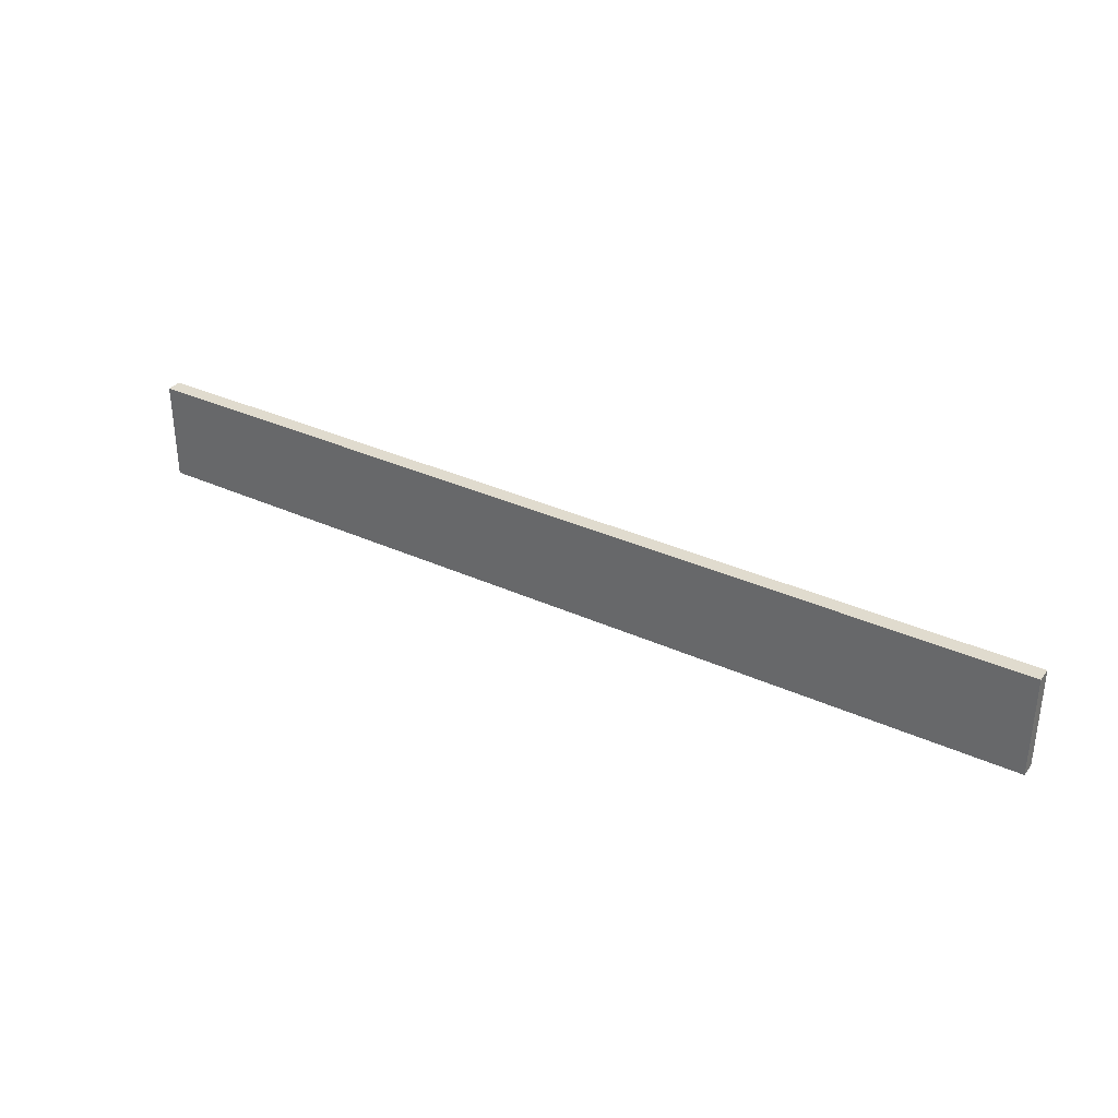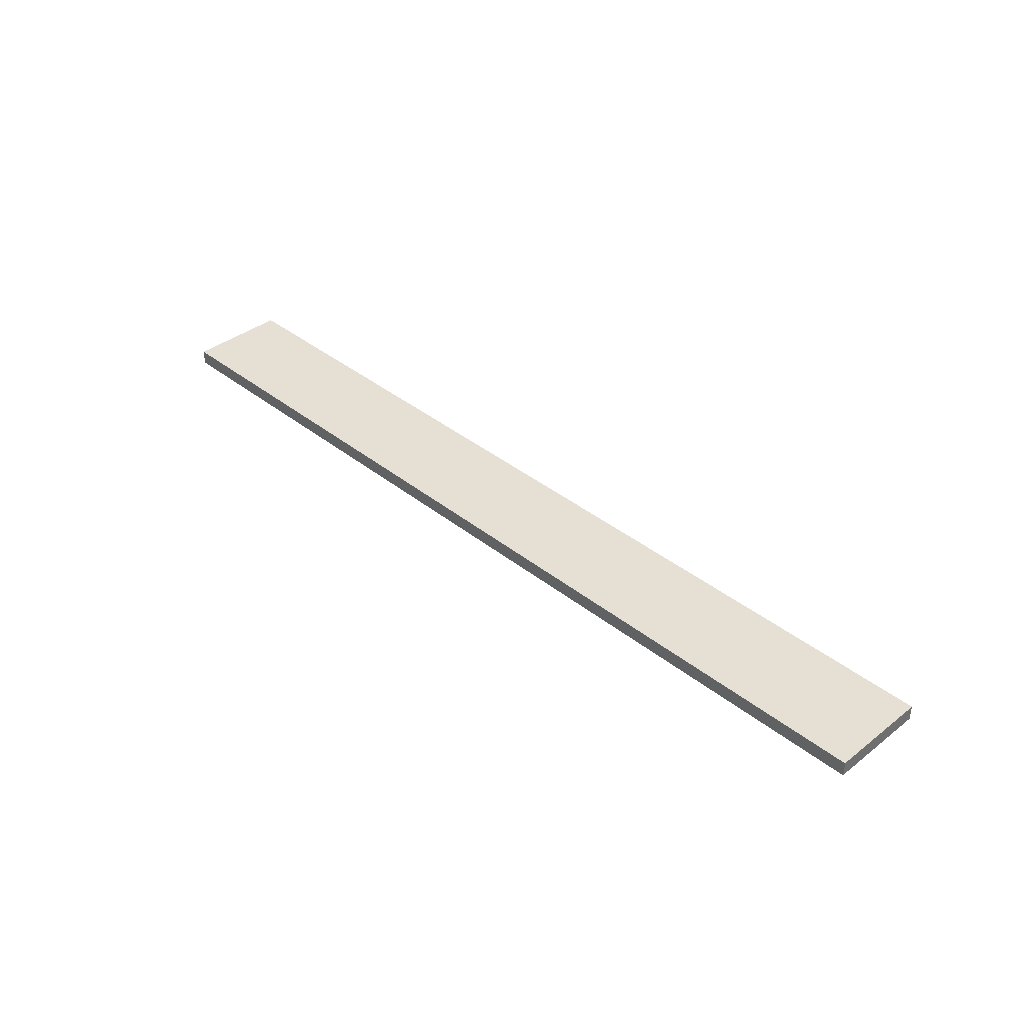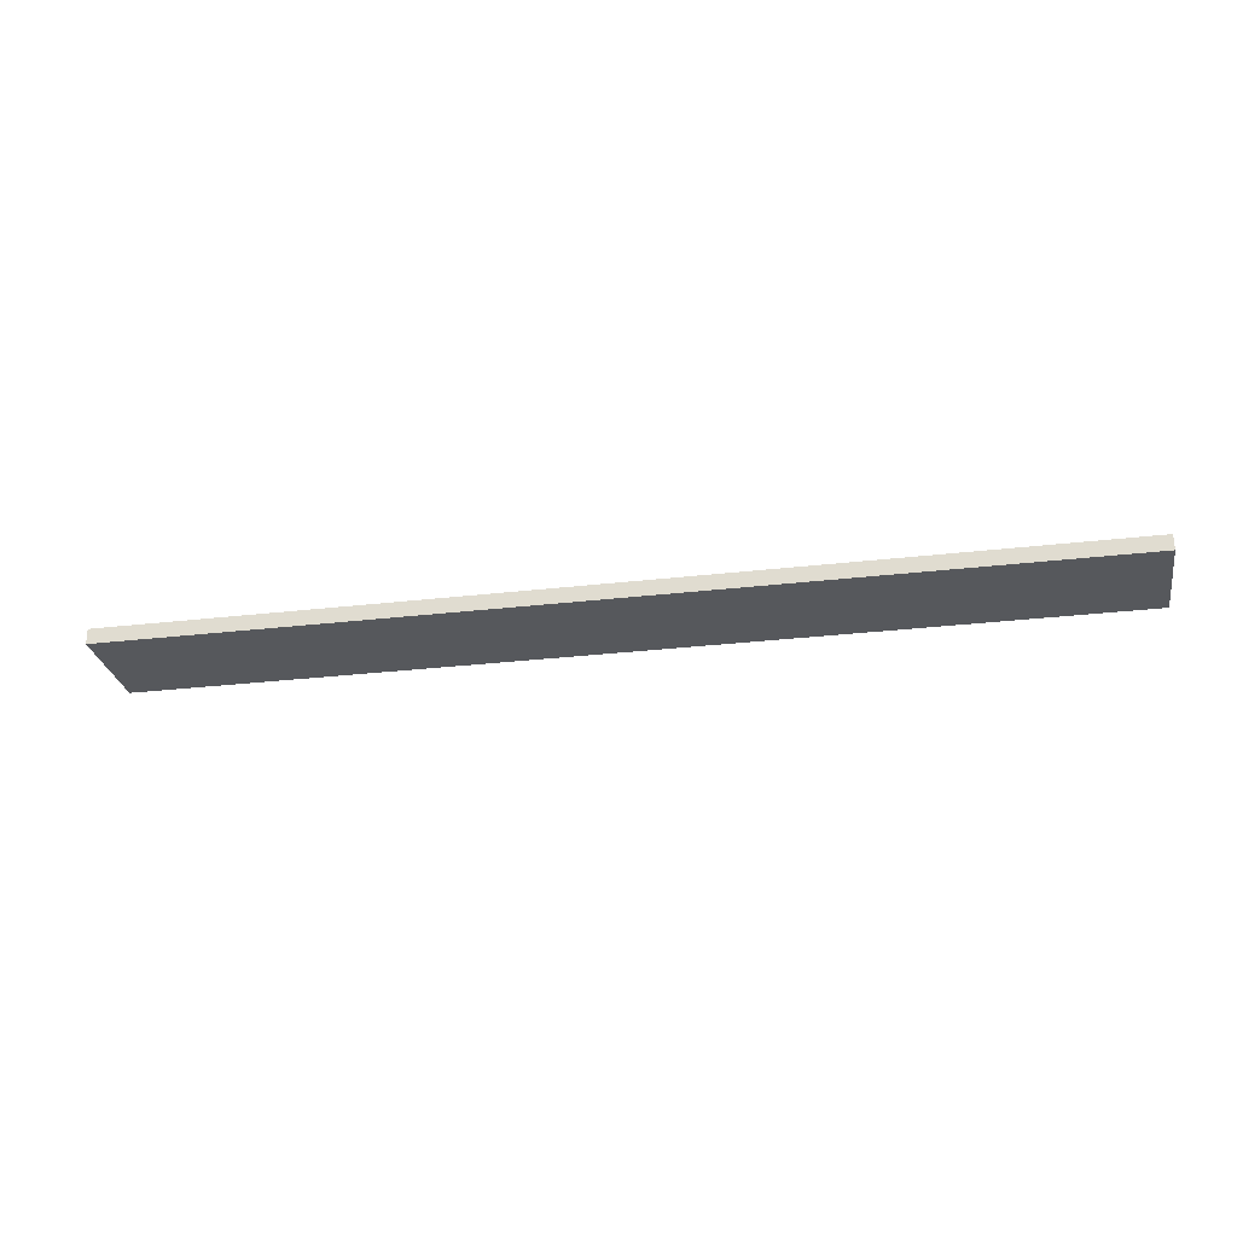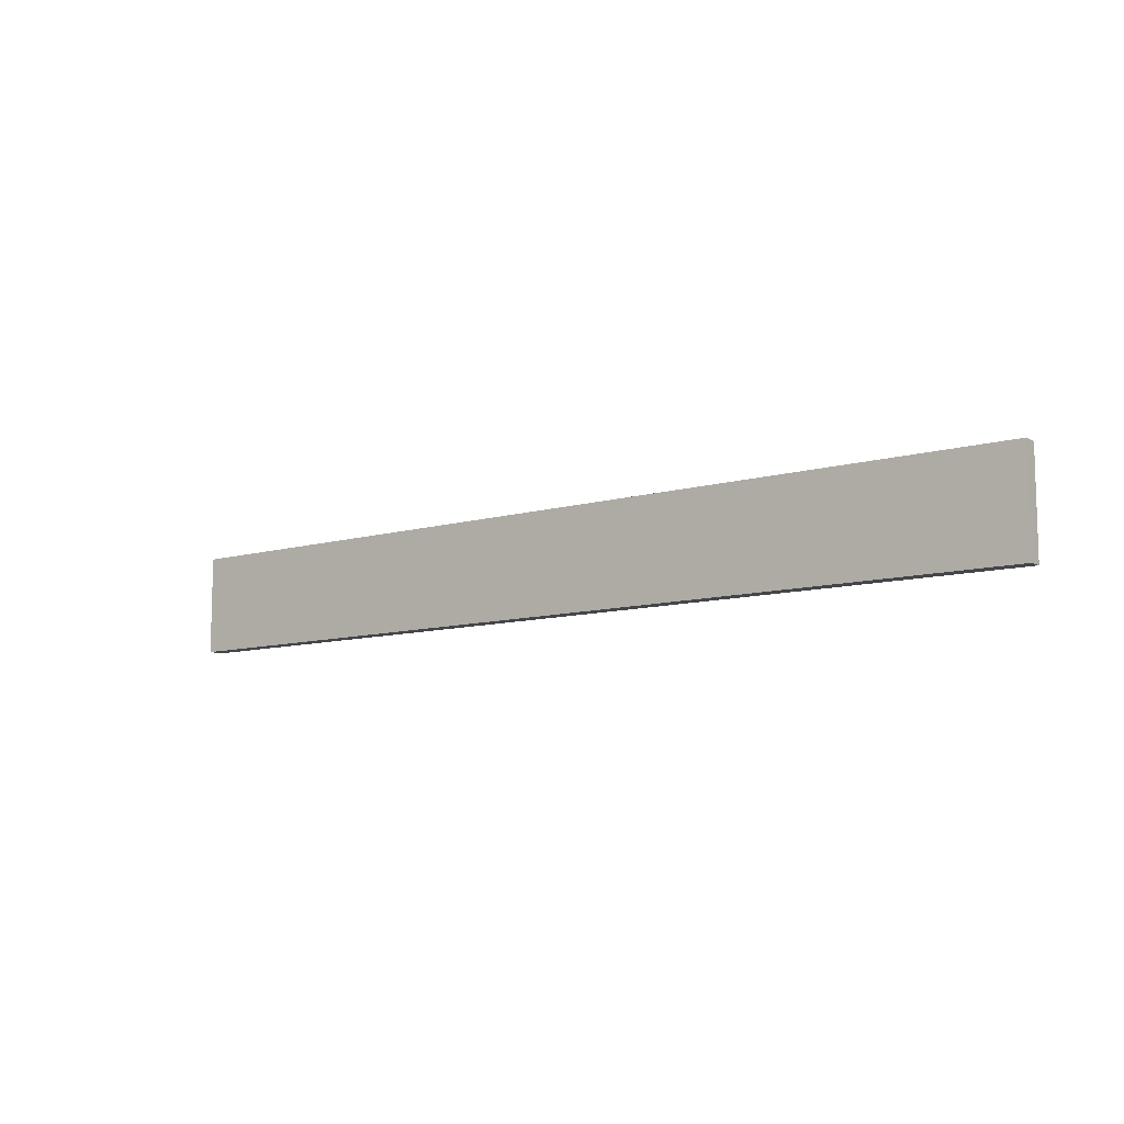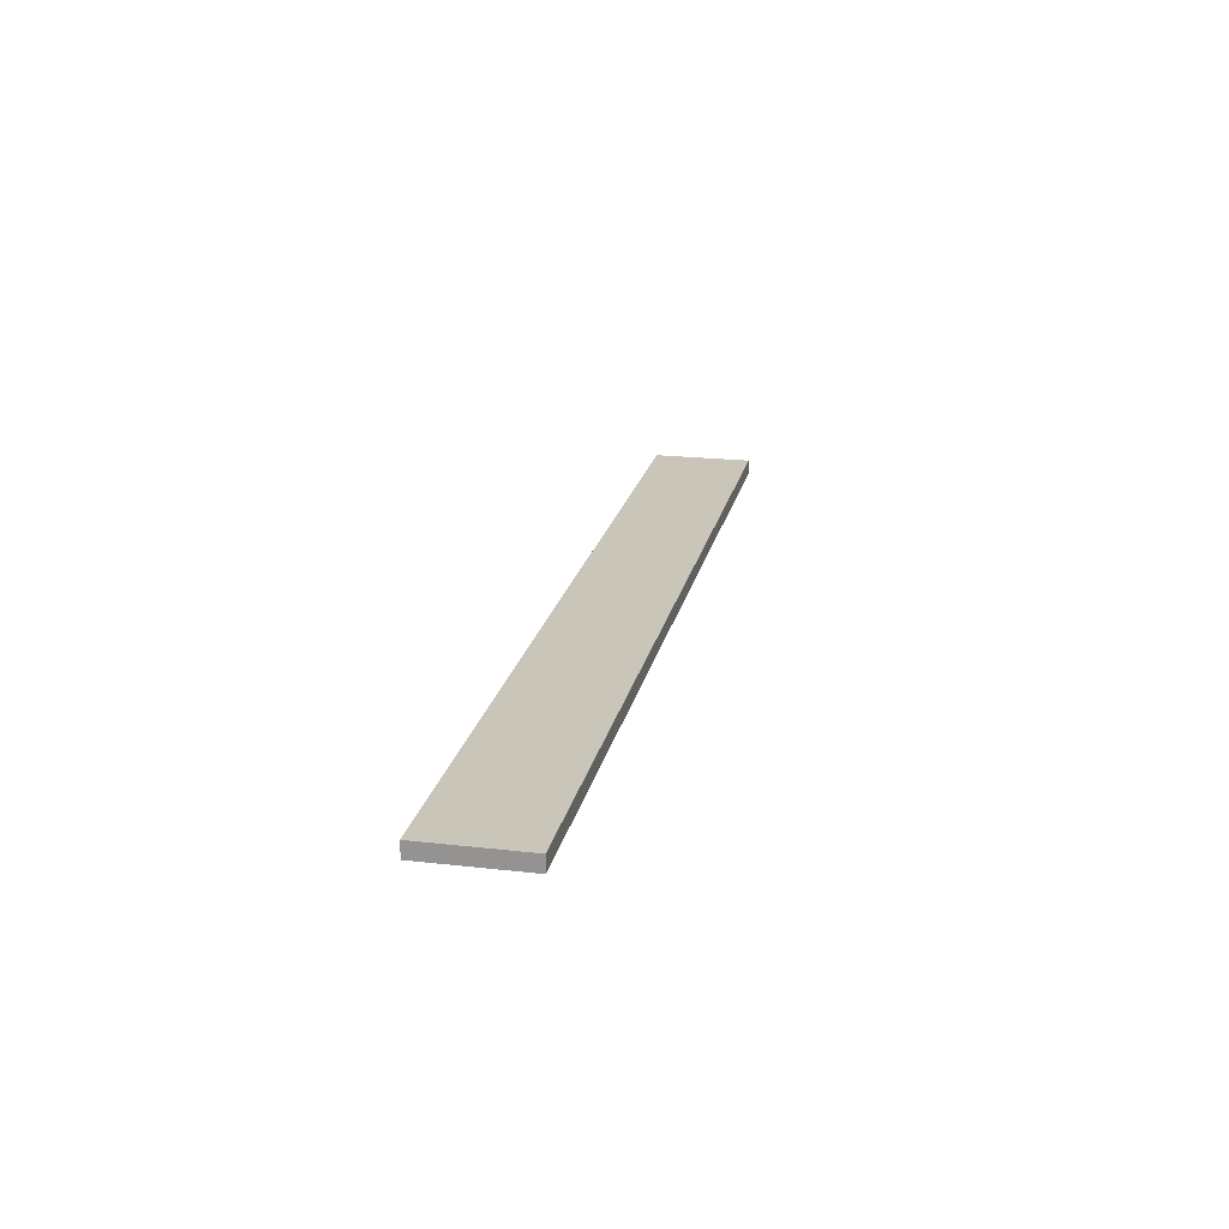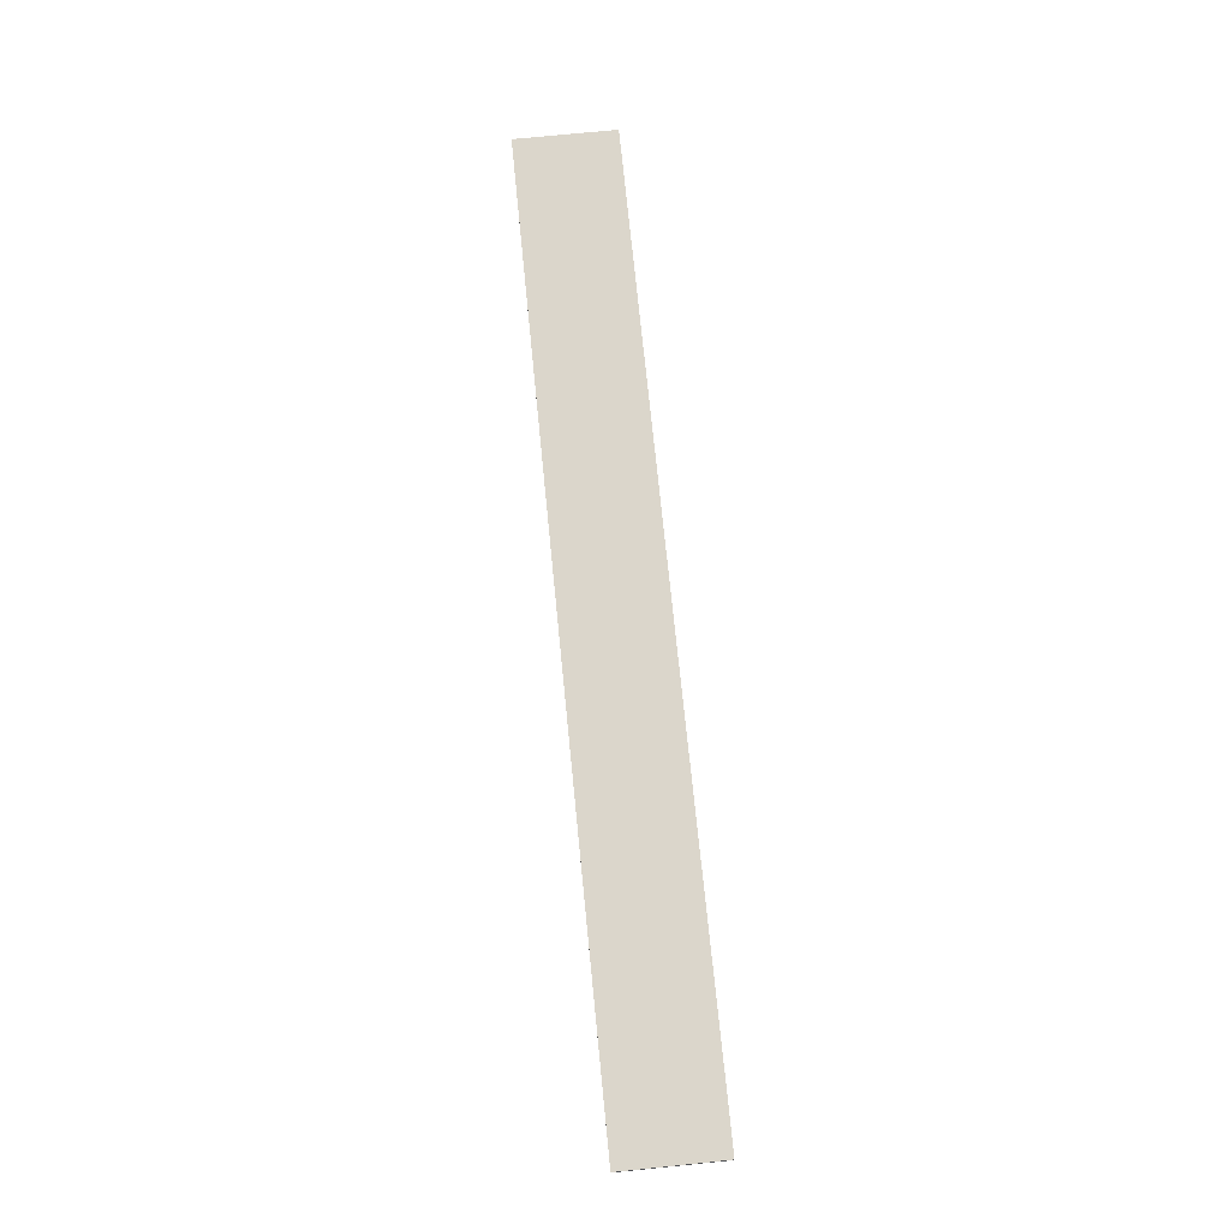
<metadata>
{"format":"obj","ext":"obj","renderer":"f3d","projection":"perspective","resolution":1024,"background":"white","views":[{"elev":33.5,"azim":-148.0,"up":"+Y"},{"elev":38.0,"azim":-134.6,"up":"+Z"},{"elev":-27.8,"azim":10.3,"up":"+Z"},{"elev":-9.7,"azim":-142.6,"up":"+Y"},{"elev":20.7,"azim":-78.3,"up":"+Z"},{"elev":73.5,"azim":84.3,"up":"+Z"}]}
</metadata>
<code>
o SP_copy_002/SP/mesh7/mesh7-geometry#mesh7-geometry
v -0.5499 0.6226 -0.2564
v 0.5279 0.7385 -0.2564
v -0.5499 0.7385 -0.2564
v 0.5279 0.6226 -0.2564
v -0.5499 0.7385 -0.2738
v 0.5279 0.6226 -0.2738
v 0.5279 0.7385 -0.2738
v -0.5499 0.6226 -0.2738
f 1 2 3
f 2 1 4
f 3 2 1
f 4 1 2
f 2 5 3
f 3 5 2
f 5 1 3
f 3 1 5
f 1 6 4
f 4 6 1
f 6 2 4
f 4 2 6
f 5 2 7
f 7 2 5
f 1 5 8
f 8 5 1
f 6 1 8
f 8 1 6
f 2 6 7
f 7 6 2
f 6 5 7
f 7 5 6
f 5 6 8
f 8 6 5

</code>
